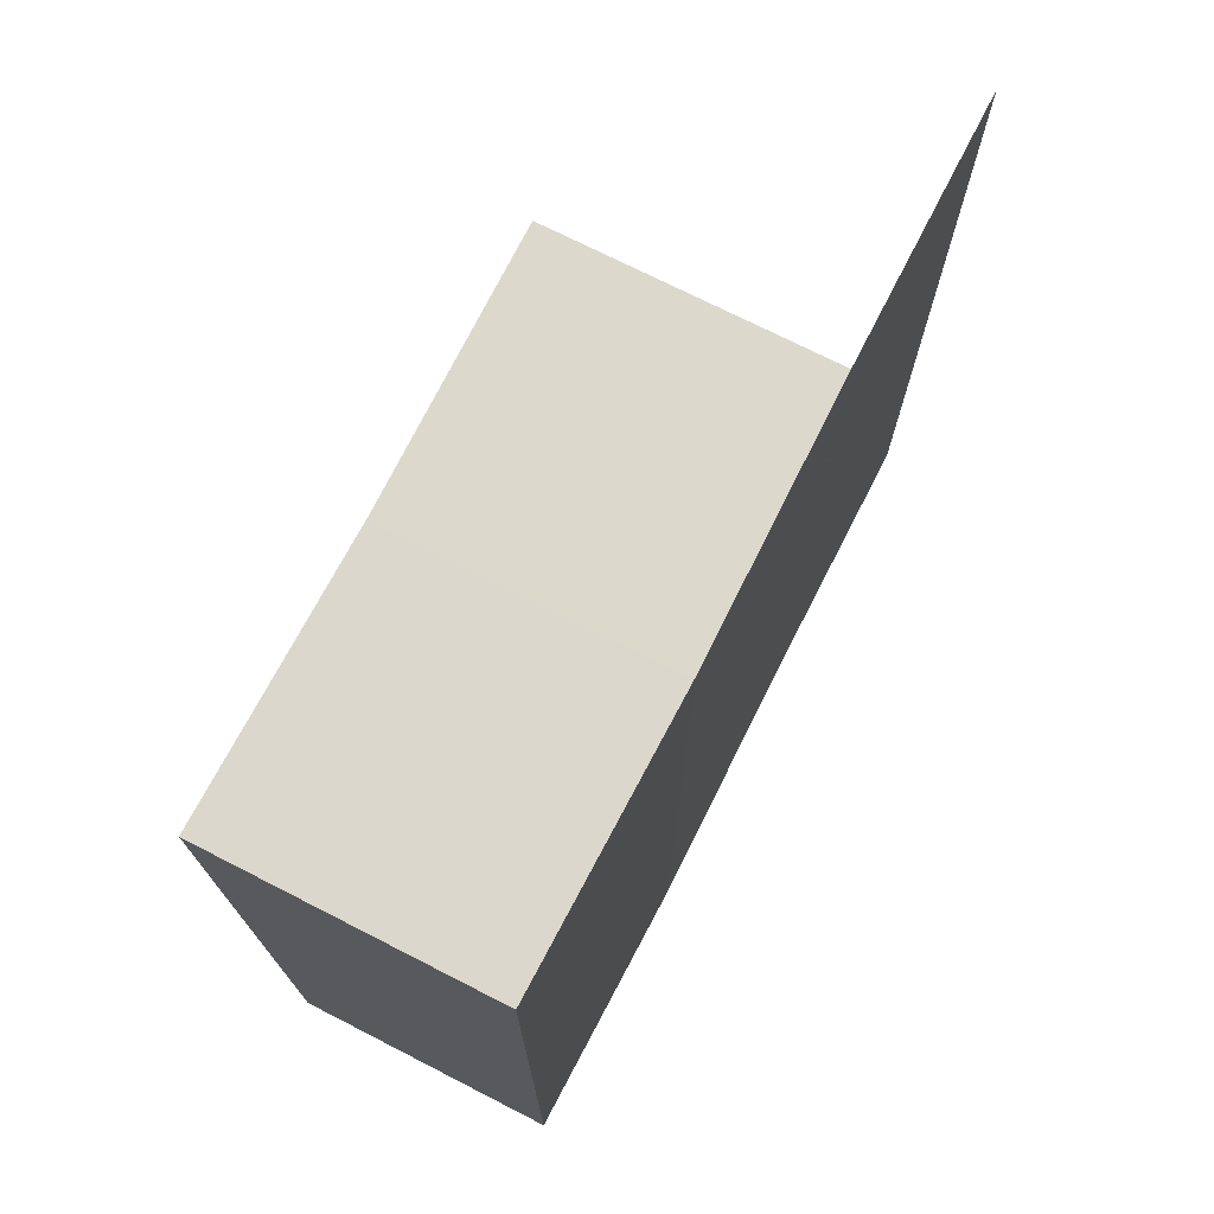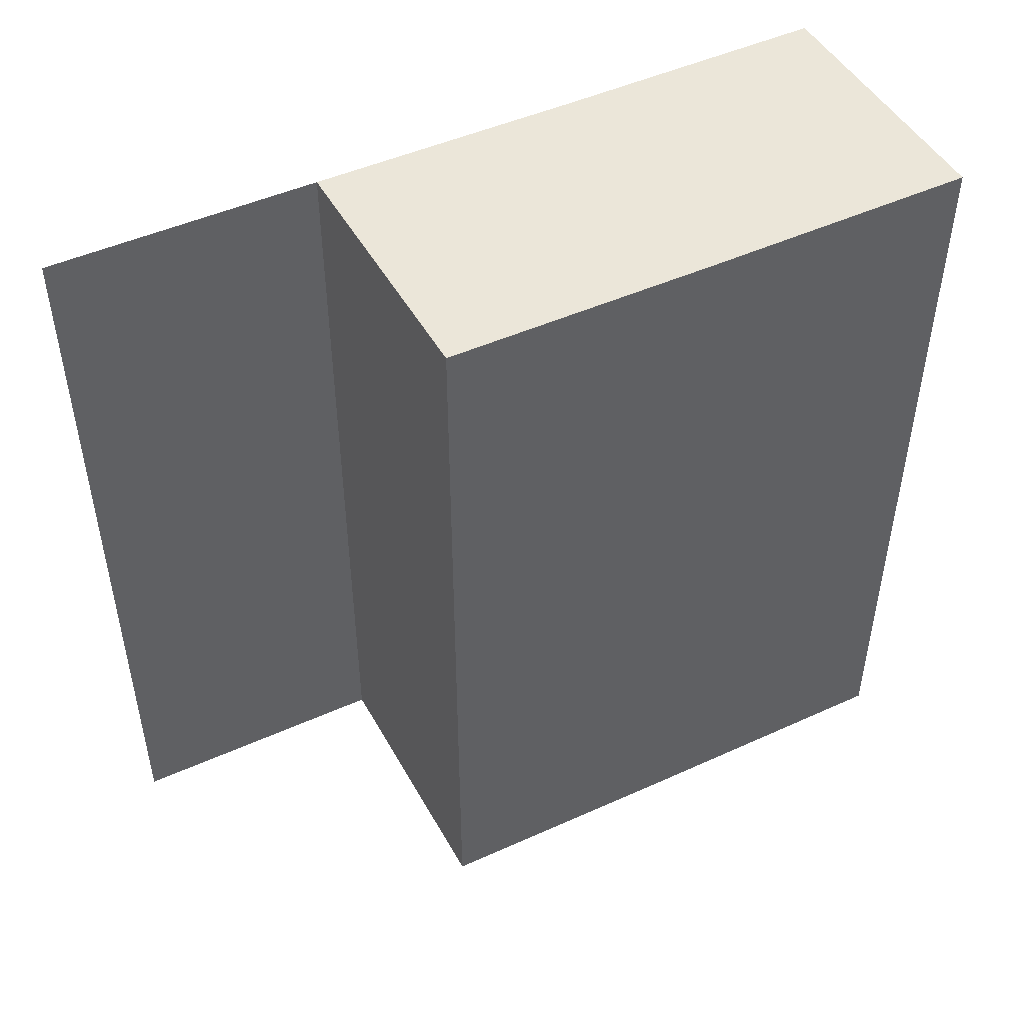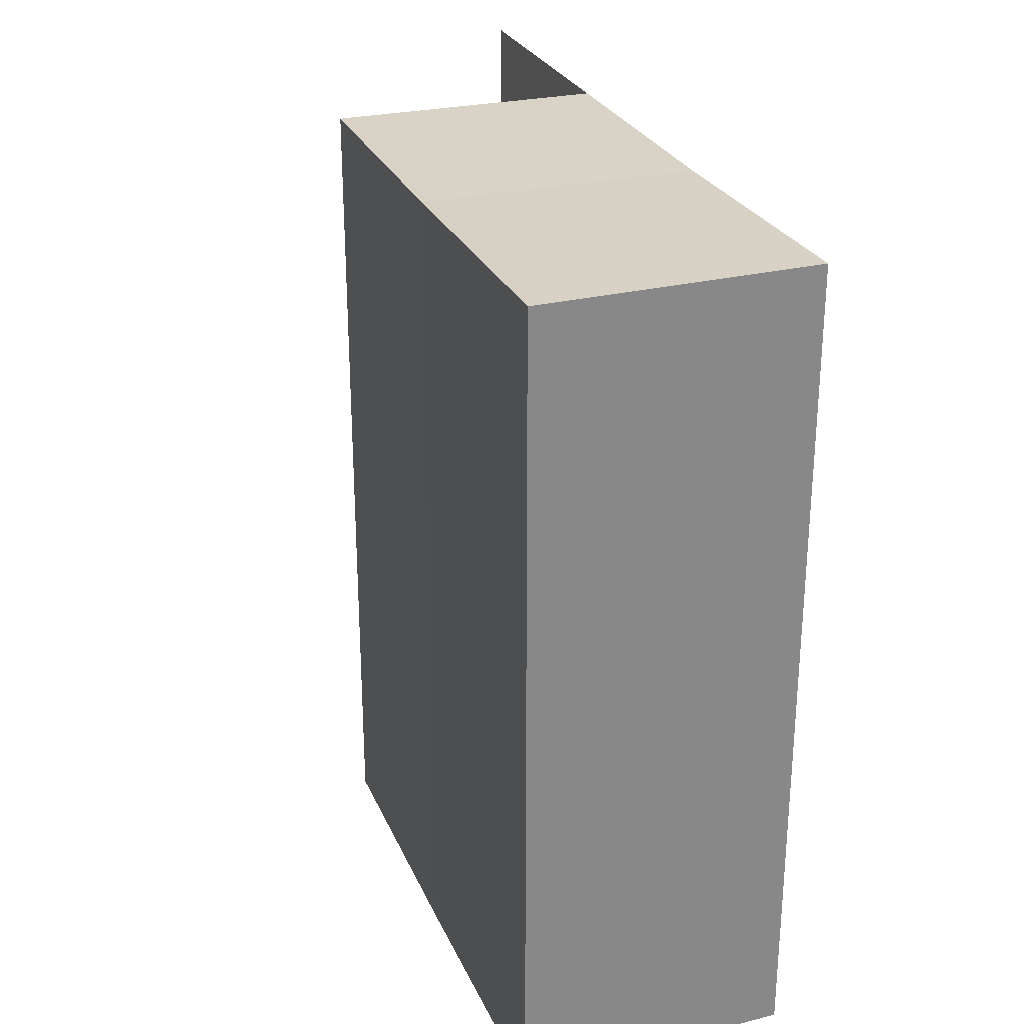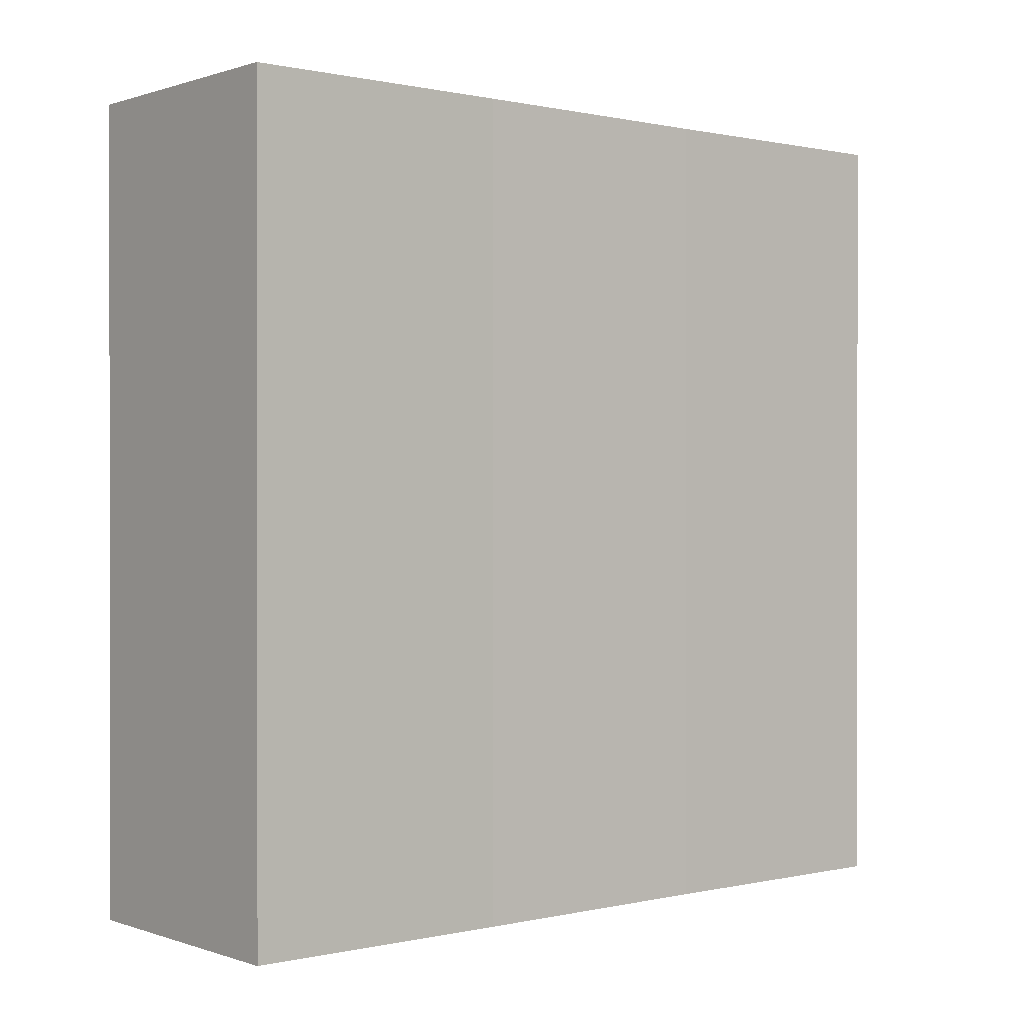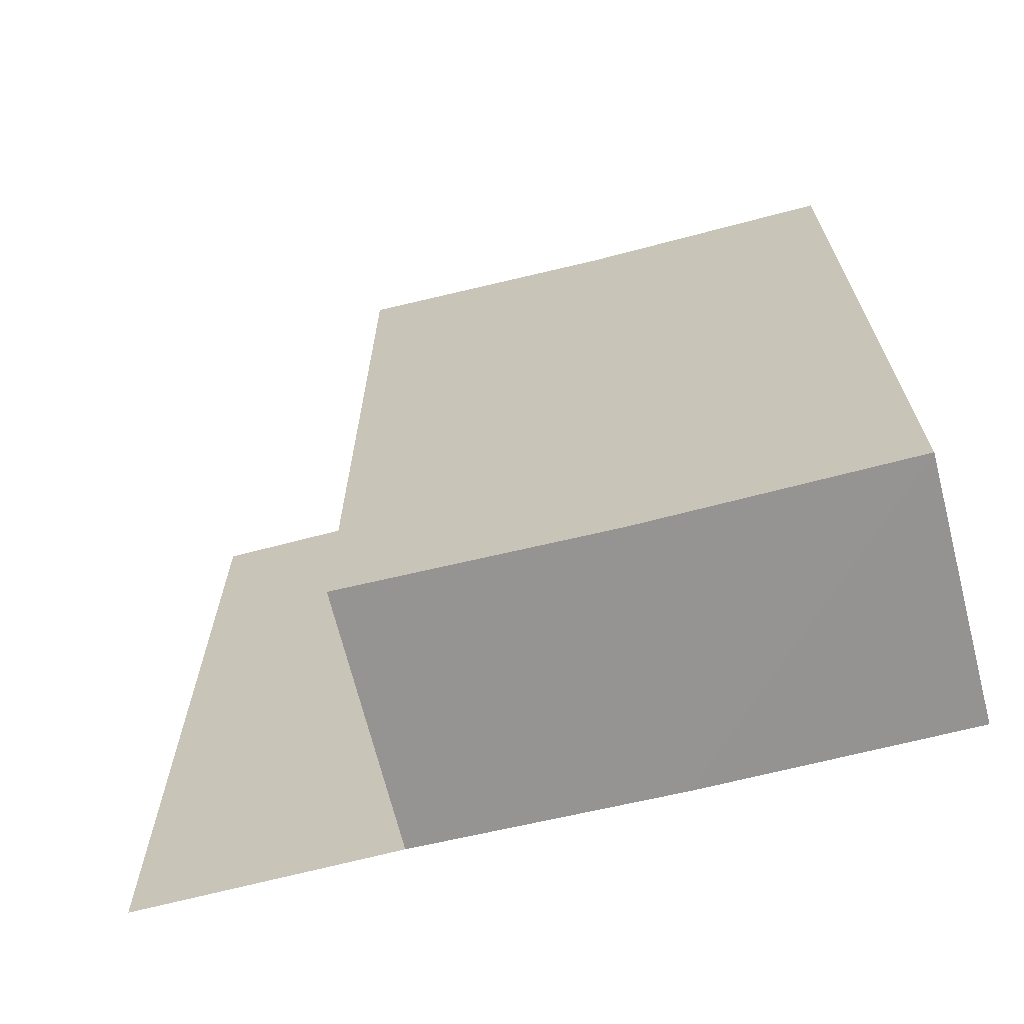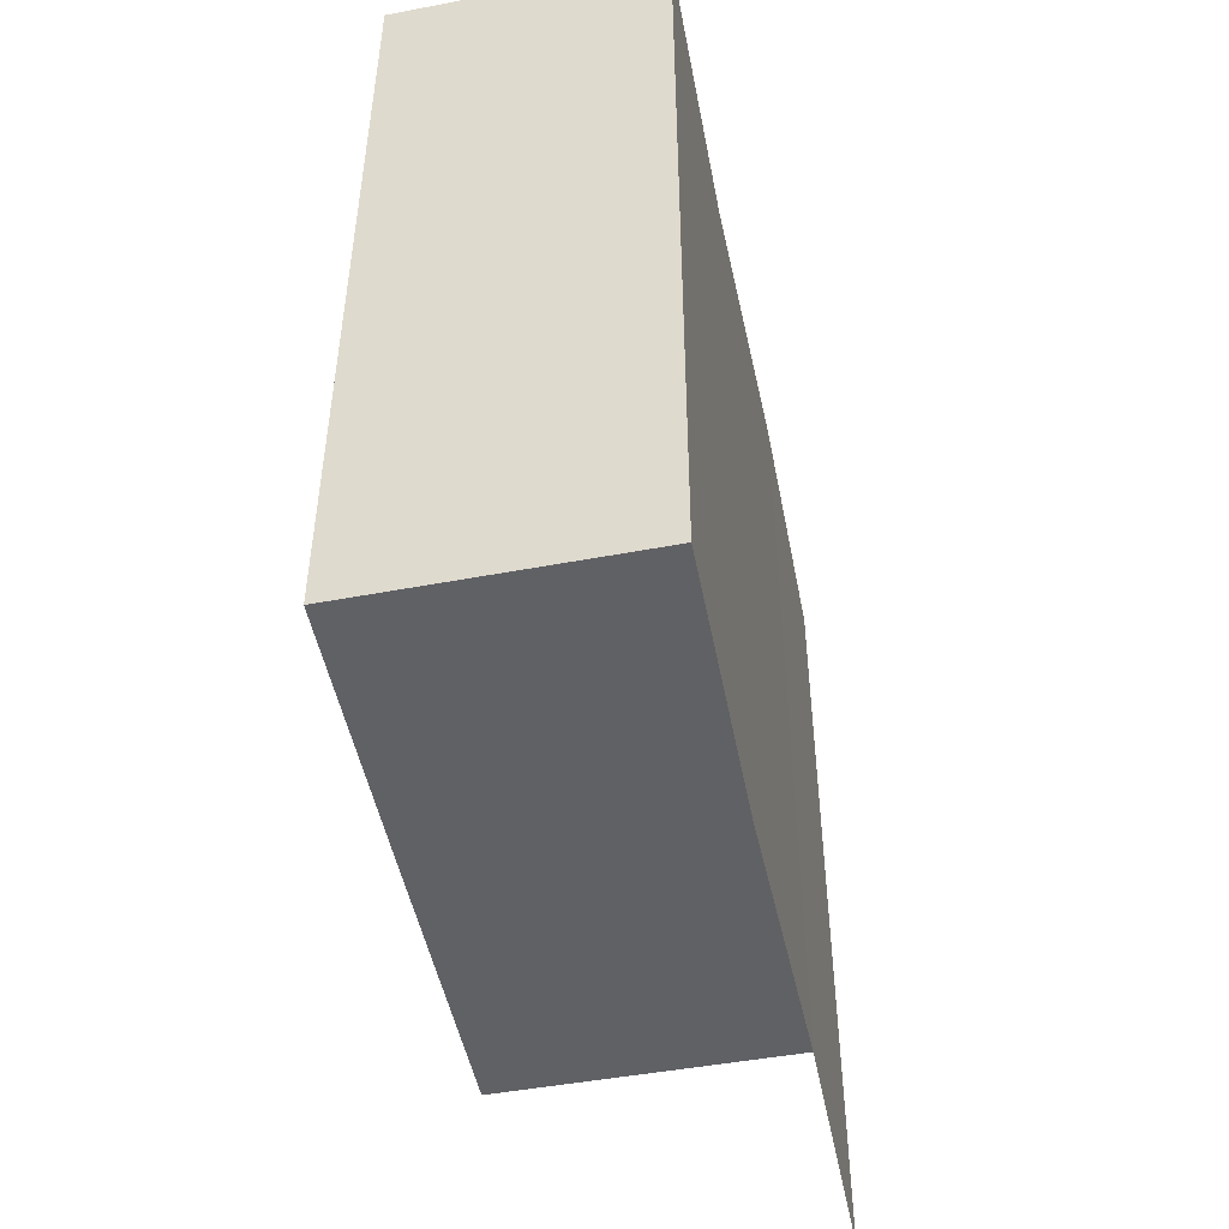
<metadata>
{"format":"obj","ext":"obj","renderer":"f3d","projection":"perspective","resolution":1024,"background":"white","views":[{"elev":72.8,"azim":27.1,"up":"+Z"},{"elev":48.1,"azim":-116.9,"up":"+Z"},{"elev":27.4,"azim":-20.3,"up":"+Z"},{"elev":0.4,"azim":50.3,"up":"+Z"},{"elev":-67.0,"azim":-75.7,"up":"+Z"},{"elev":-48.4,"azim":11.4,"up":"+Z"}]}
</metadata>
<code>
o 769
v 2229 1867 9.615
v 2229 1867 9.615
v 2229 1867 9.585
v 2229 1867 9.585
v 2229 1867 9.585
v 2229 1867 9.585
v 2229 1867 9.585
v 2229 1867 9.615
v 2229 1867 9.615
v 2229 1867 9.615
v 2229 1867 9.585
v 2229 1867 9.585
v 2229 1867 9.615
v 2229 1867 9.615
v 2229 1867 9.615
v 2229 1867 9.585
v 2229 1867 9.585
v 2229 1867 9.615
v 2229 1867 9.615
v 2229 1867 9.615
v 2229 1867 9.615
v 2229 1867 9.585
v 2229 1867 9.585
v 2229 1867 9.585
v 2229 1867 9.585
v 2229 1867 9.585
v 2229 1867 9.615
v 2229 1867 9.615
v 2229 1867 9.615
v 2229 1867 9.585
v 2229 1867 9.615
v 2229 1867 9.615
v 2229 1867 9.585
v 2229 1867 9.615
v 2229 1867 9.585
v 2229 1867 9.615
v 2229 1867 9.615
v 2229 1867 9.585
v 2229 1867 9.615
v 2229 1867 9.585
v 2229 1867 9.615
v 2229 1867 9.615
v 2229 1867 9.585
v 2229 1867 9.615
v 2229 1867 9.585
v 2229 1867 9.585
v 2229 1867 9.585
f 1 2 3
f 2 4 5
f 6 7 8
f 7 9 10
f 11 12 13
f 12 14 15
f 11 16 17
f 18 19 13
f 20 21 15
f 16 22 23
f 24 25 20
f 26 24 27
f 25 28 29
f 30 29 31
f 32 22 33
f 34 33 35
f 19 36 34
f 36 37 21
f 38 37 39
f 40 38 41
f 42 32 43
f 44 42 45
f 43 46 47
f 43 23 46

</code>
